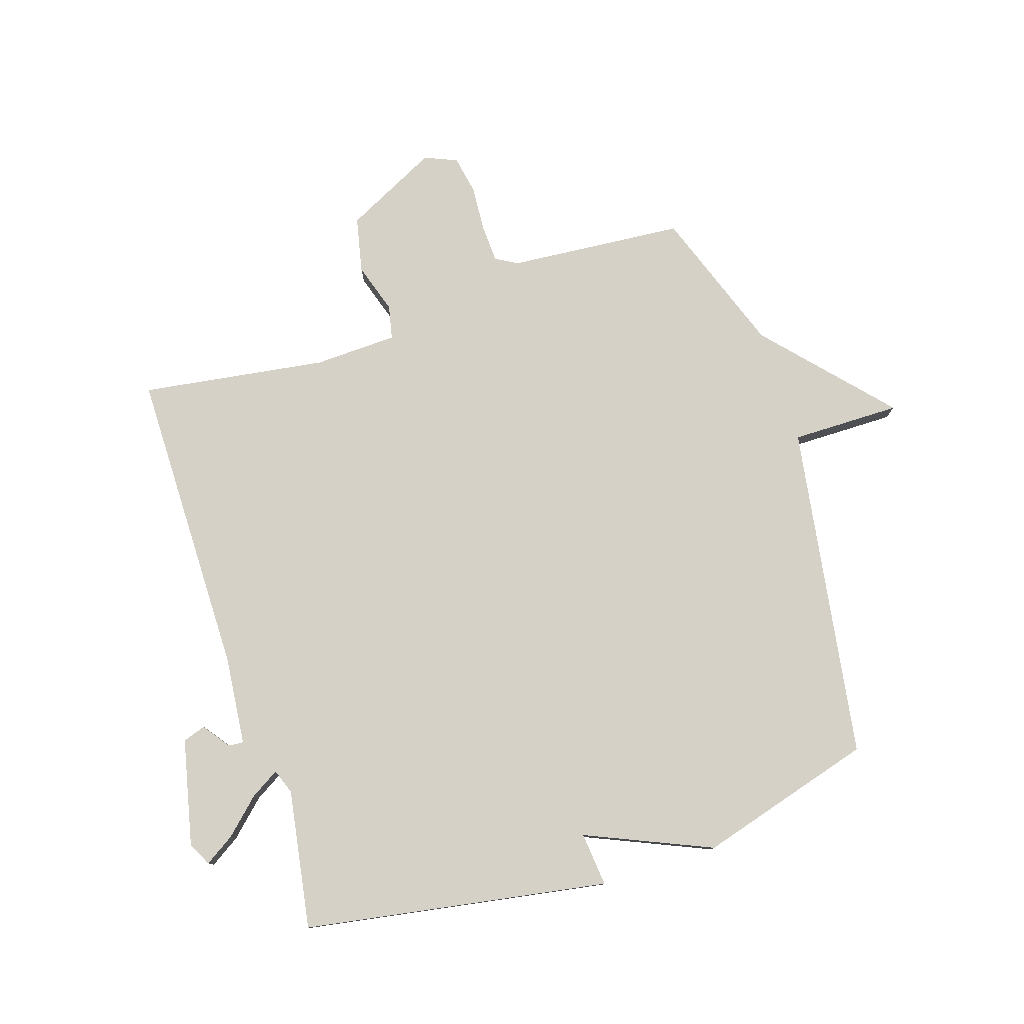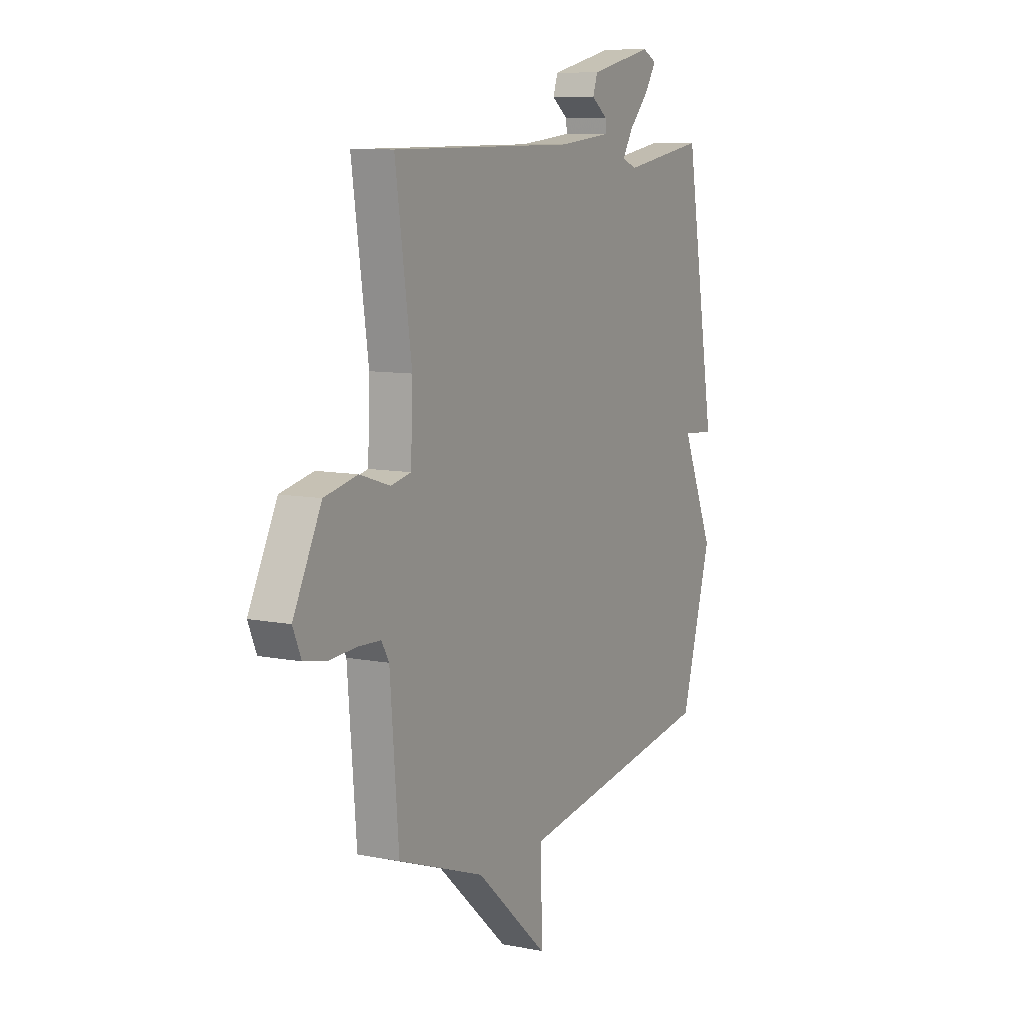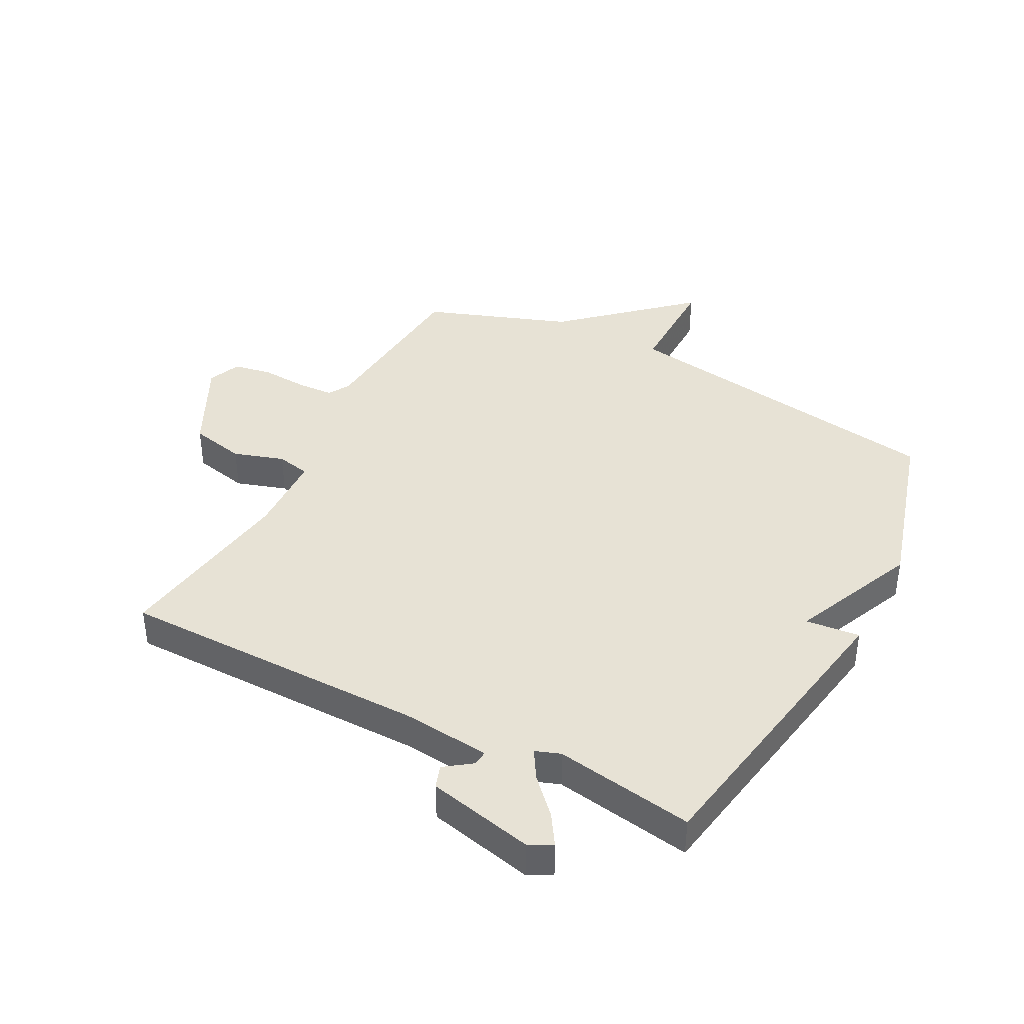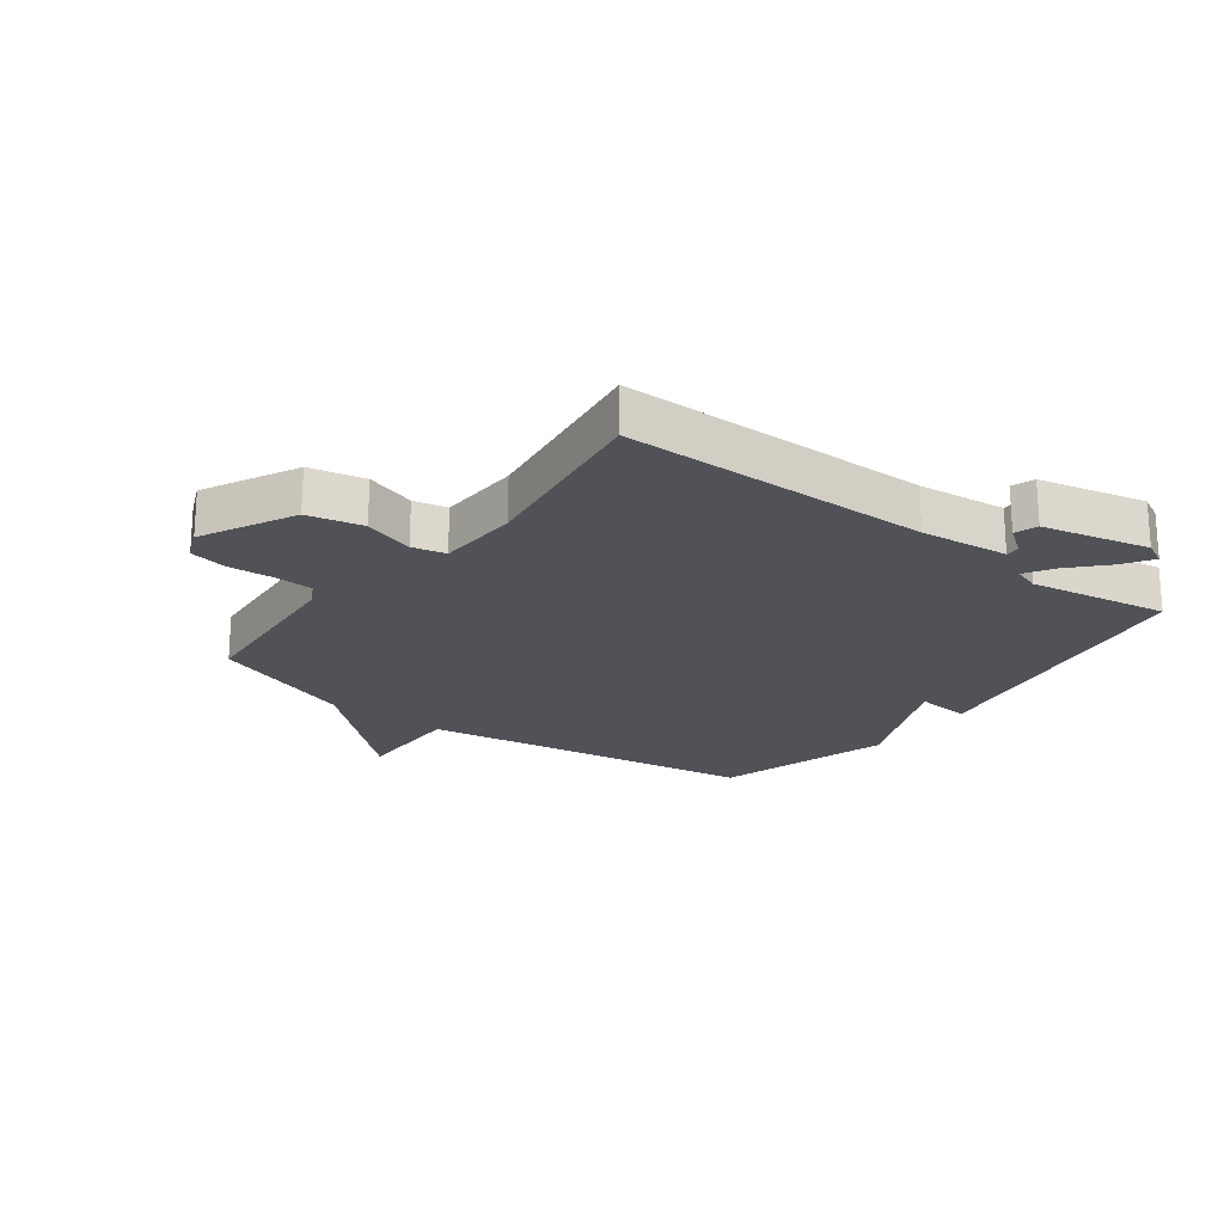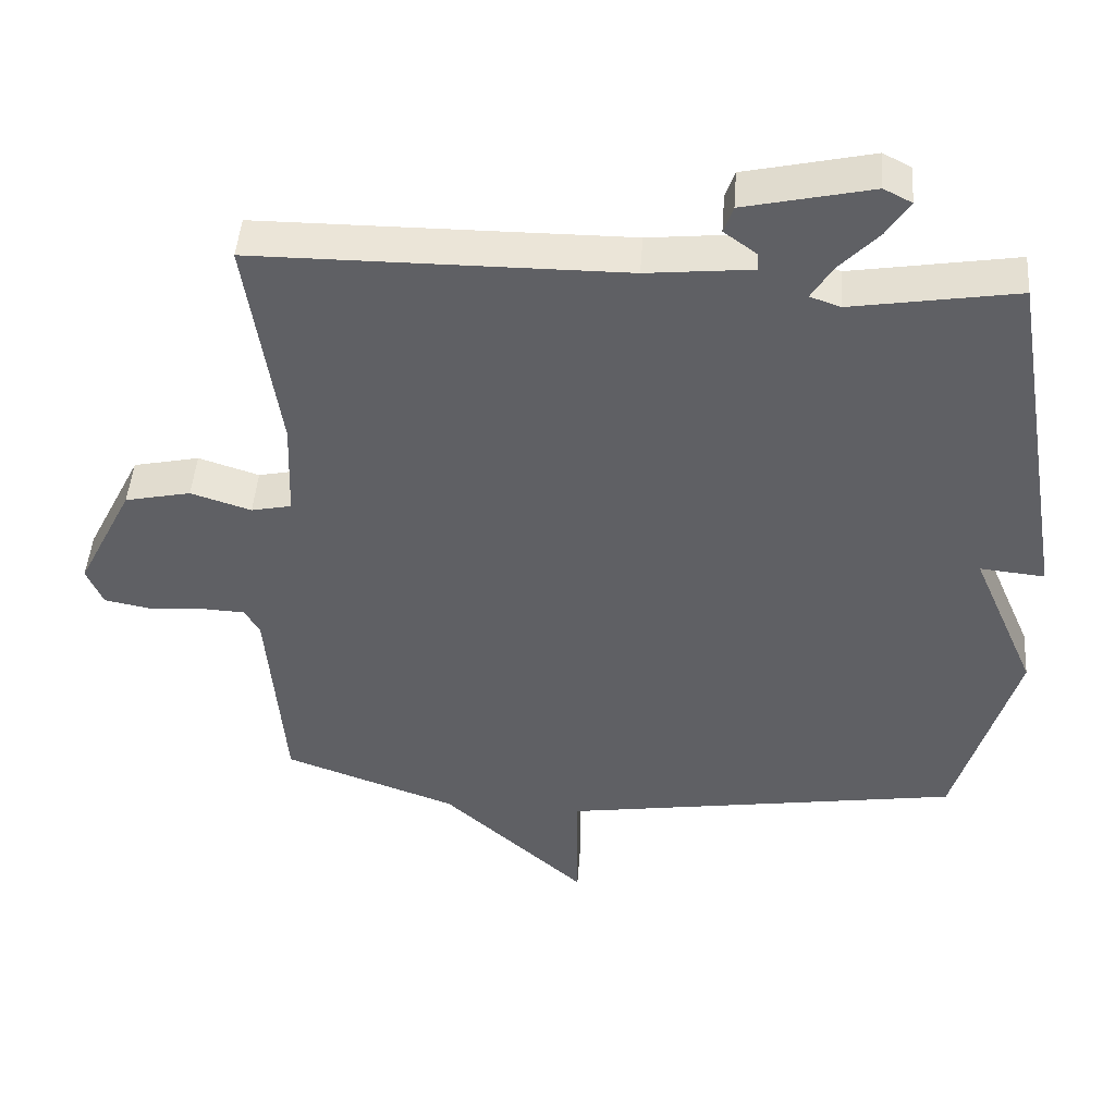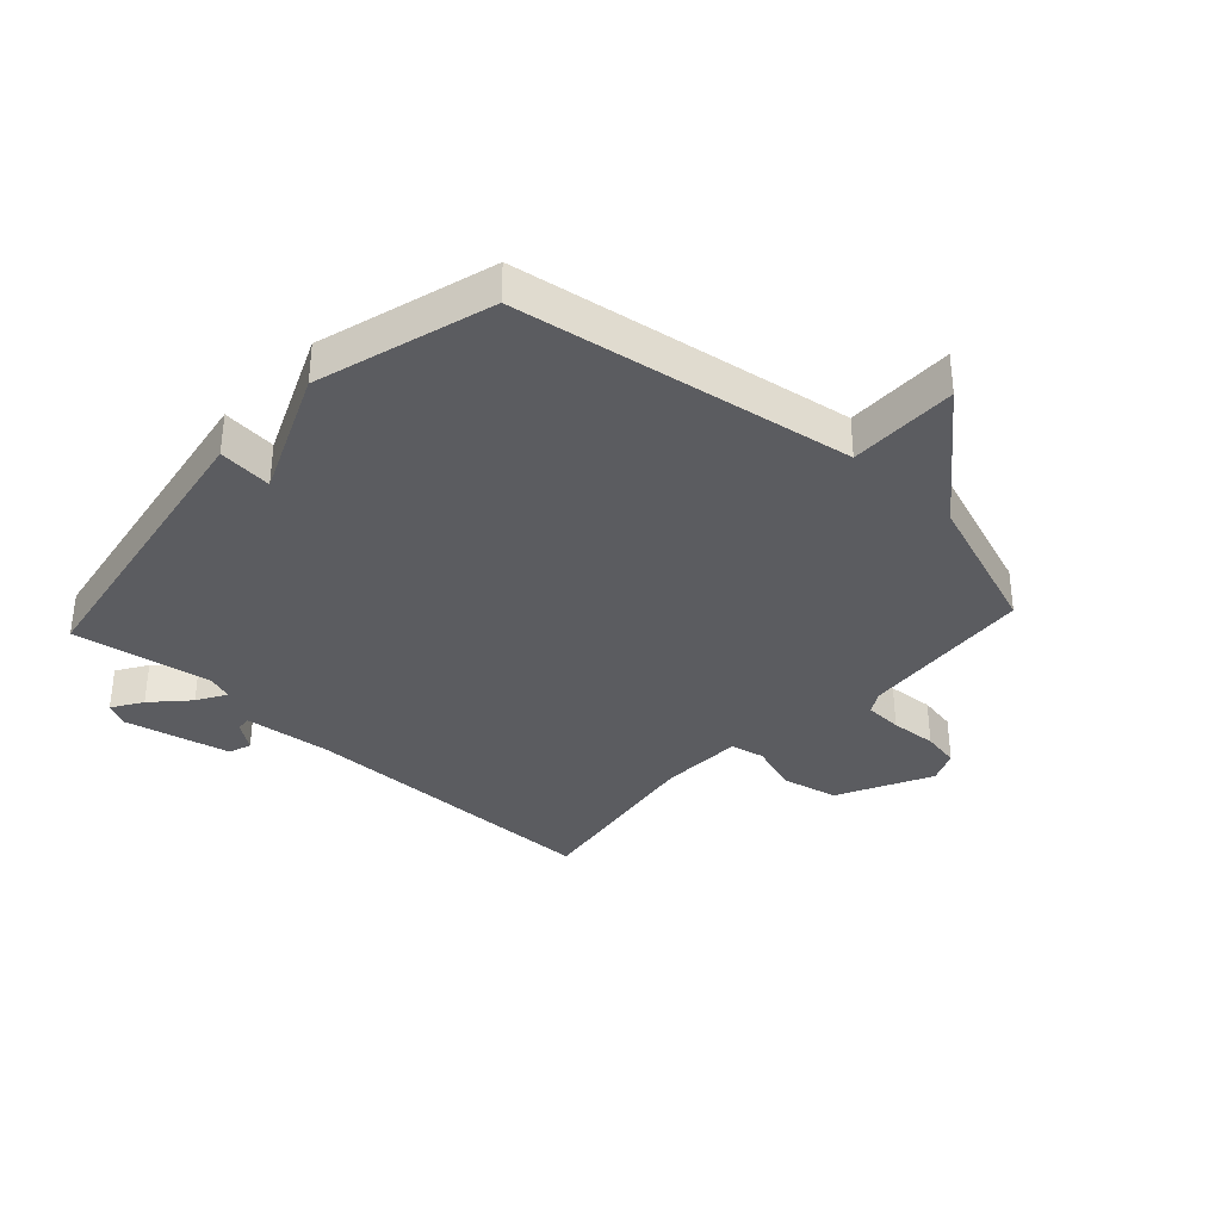
<metadata>
{"format":"obj","ext":"obj","renderer":"f3d","projection":"perspective","resolution":1024,"background":"white","views":[{"elev":78.8,"azim":72.2,"up":"+Y"},{"elev":9.1,"azim":-62.1,"up":"+Z"},{"elev":40.1,"azim":27.7,"up":"+Y"},{"elev":-21.5,"azim":-36.9,"up":"+Y"},{"elev":46.2,"azim":4.2,"up":"+Z"},{"elev":-35.2,"azim":137.5,"up":"+Y"}]}
</metadata>
<code>
v -0.5 0.07 0.5
v 0.014 0.07 0.502
v 0.161 0.07 0.517
v 0.159 0.07 0.542
v 0.114 0.07 0.575
v 0.127 0.07 0.613
v 0.304 0.07 0.653
v 0.343 0.07 0.633
v 0.311 0.07 0.583
v 0.256 0.07 0.525
v 0.227 0.07 0.477
v 0.269 0.07 0.462
v 0.5 0.07 0.5
v 0.585 0.07 -0.008
v 0.495 0.07 0.001
v 0.585 0.07 -0.208
v 0.5 0.07 -0.5
v -0.059 0.07 -0.587
v -0.058 0.07 -0.769
v -0.259 0.07 -0.587
v -0.5 0.07 -0.5
v -0.524 0.07 -0.207
v -0.545 0.07 -0.171
v -0.607 0.07 -0.168
v -0.684 0.07 -0.173
v -0.747 0.07 -0.161
v -0.77 0.07 -0.107
v -0.692 0.07 0.048
v -0.6 0.07 0.068
v -0.516 0.07 0.041
v -0.46 0.07 0.053
v -0.455 0.07 0.191
v -0.5 0 0.5
v 0.014 0 0.502
v 0.161 0 0.517
v 0.159 0 0.542
v 0.114 0 0.575
v 0.127 0 0.613
v 0.304 0 0.653
v 0.343 0 0.633
v 0.311 0 0.583
v 0.256 0 0.525
v 0.227 0 0.477
v 0.269 0 0.462
v 0.5 0 0.5
v 0.585 0 -0.008
v 0.495 0 0.001
v 0.585 0 -0.208
v 0.5 0 -0.5
v -0.059 0 -0.587
v -0.058 0 -0.769
v -0.259 0 -0.587
v -0.5 0 -0.5
v -0.524 0 -0.207
v -0.545 0 -0.171
v -0.607 0 -0.168
v -0.684 0 -0.173
v -0.747 0 -0.161
v -0.77 0 -0.107
v -0.692 0 0.048
v -0.6 0 0.068
v -0.516 0 0.041
v -0.46 0 0.053
v -0.455 0 0.191
f 28 29 30
f 27 28 30
f 26 27 30
f 25 26 30
f 24 25 30
f 23 24 30 31
f 22 23 31
f 20 21 22 31
f 20 31 32
f 19 20 32
f 18 19 32
f 32 1 2
f 18 32 2
f 17 18 2
f 16 17 2
f 15 16 2
f 12 13 14 15
f 8 9 10
f 7 8 10
f 6 7 10
f 5 6 10
f 4 5 10
f 3 4 10 11
f 2 3 11
f 2 11 12 15
f 62 61 60
f 62 60 59
f 62 59 58
f 62 58 57
f 62 57 56
f 63 62 56 55
f 63 55 54
f 63 54 53 52
f 64 63 52
f 64 52 51
f 64 51 50
f 34 33 64
f 34 64 50
f 34 50 49
f 34 49 48
f 34 48 47
f 47 46 45 44
f 42 41 40
f 42 40 39
f 42 39 38
f 42 38 37
f 42 37 36
f 43 42 36 35
f 43 35 34
f 47 44 43 34
f 1 33 34 2
f 2 34 35 3
f 3 35 36 4
f 4 36 37 5
f 5 37 38 6
f 6 38 39 7
f 7 39 40 8
f 8 40 41 9
f 9 41 42 10
f 10 42 43 11
f 11 43 44 12
f 12 44 45 13
f 13 45 46 14
f 14 46 47 15
f 15 47 48 16
f 16 48 49 17
f 17 49 50 18
f 18 50 51 19
f 19 51 52 20
f 20 52 53 21
f 21 53 54 22
f 22 54 55 23
f 23 55 56 24
f 24 56 57 25
f 25 57 58 26
f 26 58 59 27
f 27 59 60 28
f 28 60 61 29
f 29 61 62 30
f 30 62 63 31
f 31 63 64 32
f 32 64 33 1

</code>
